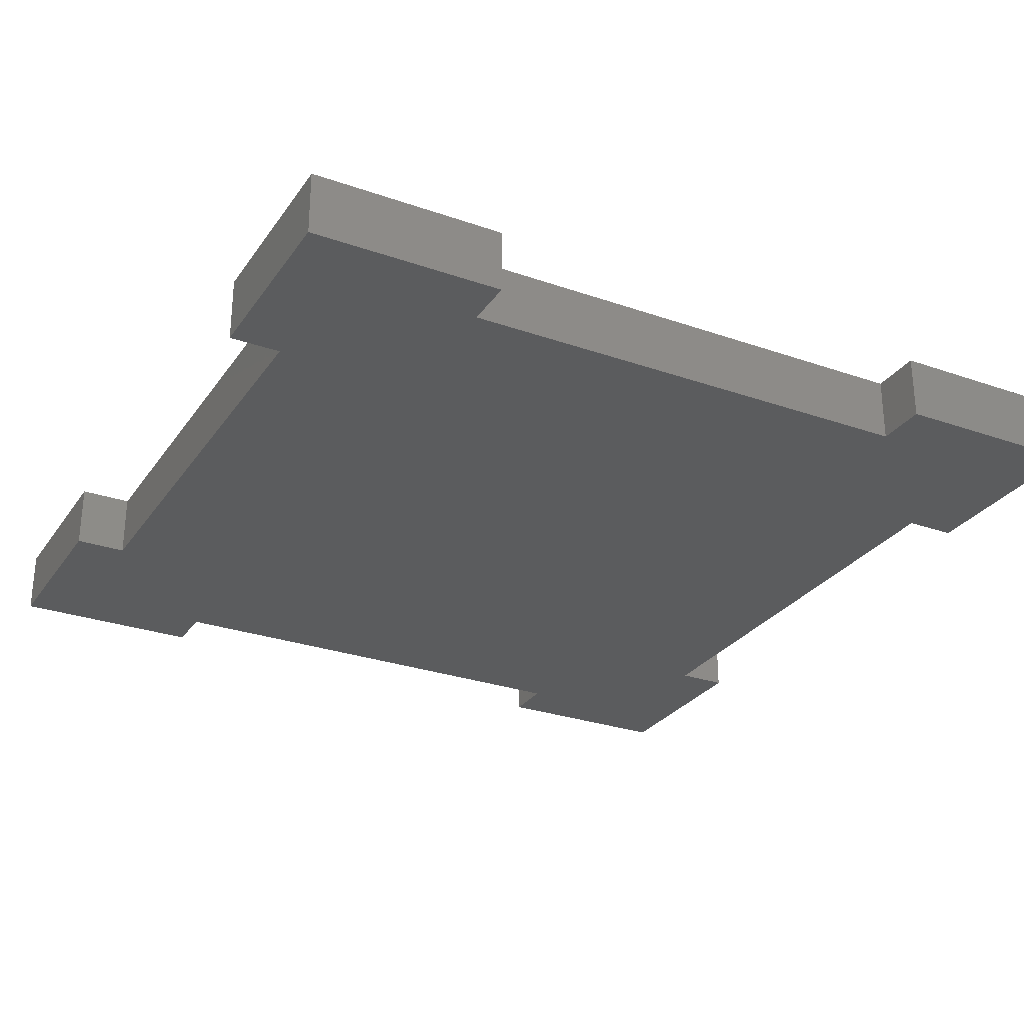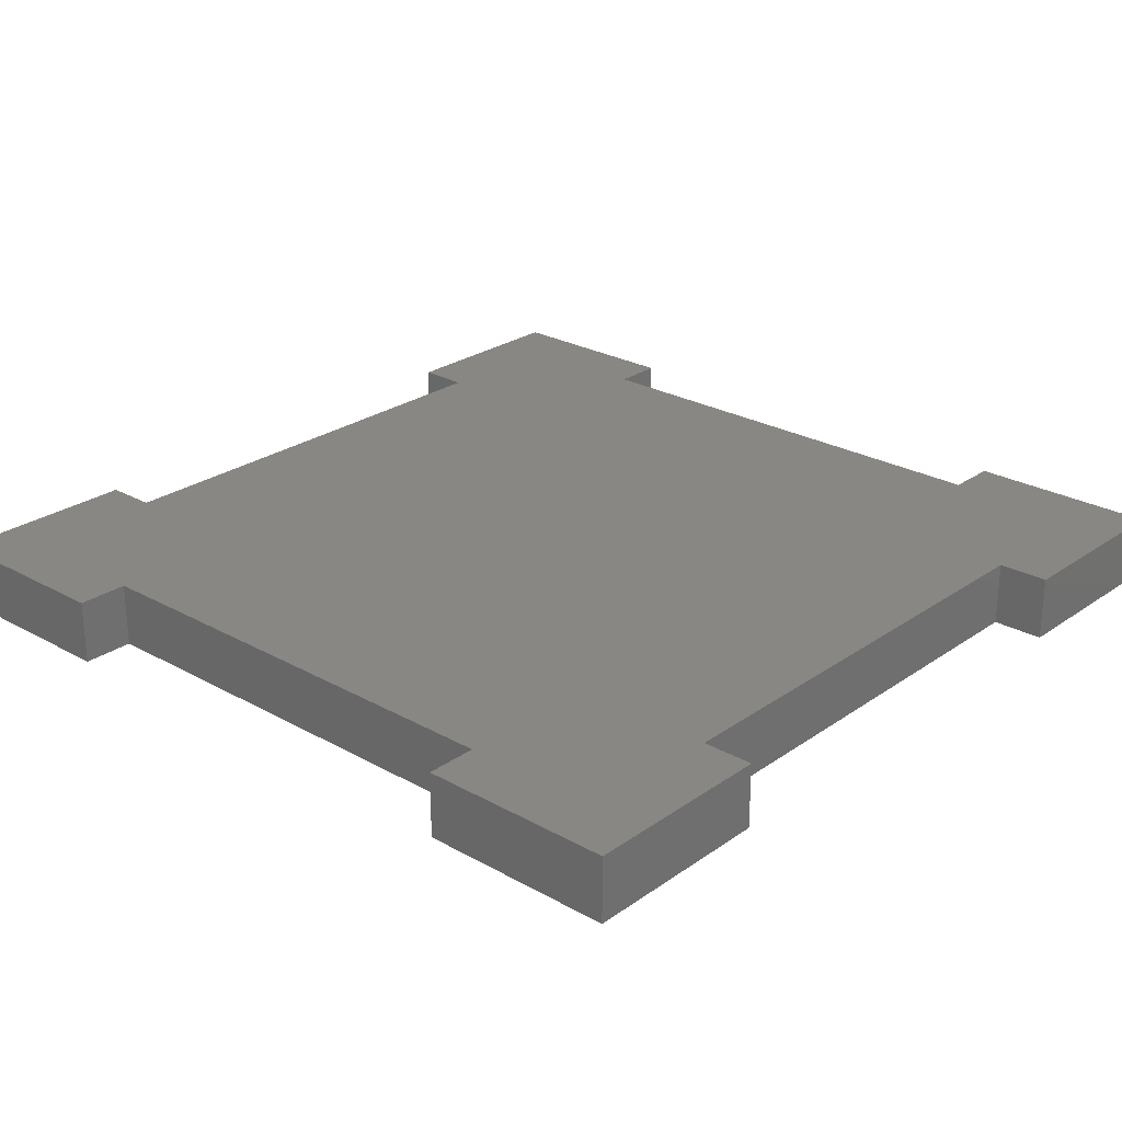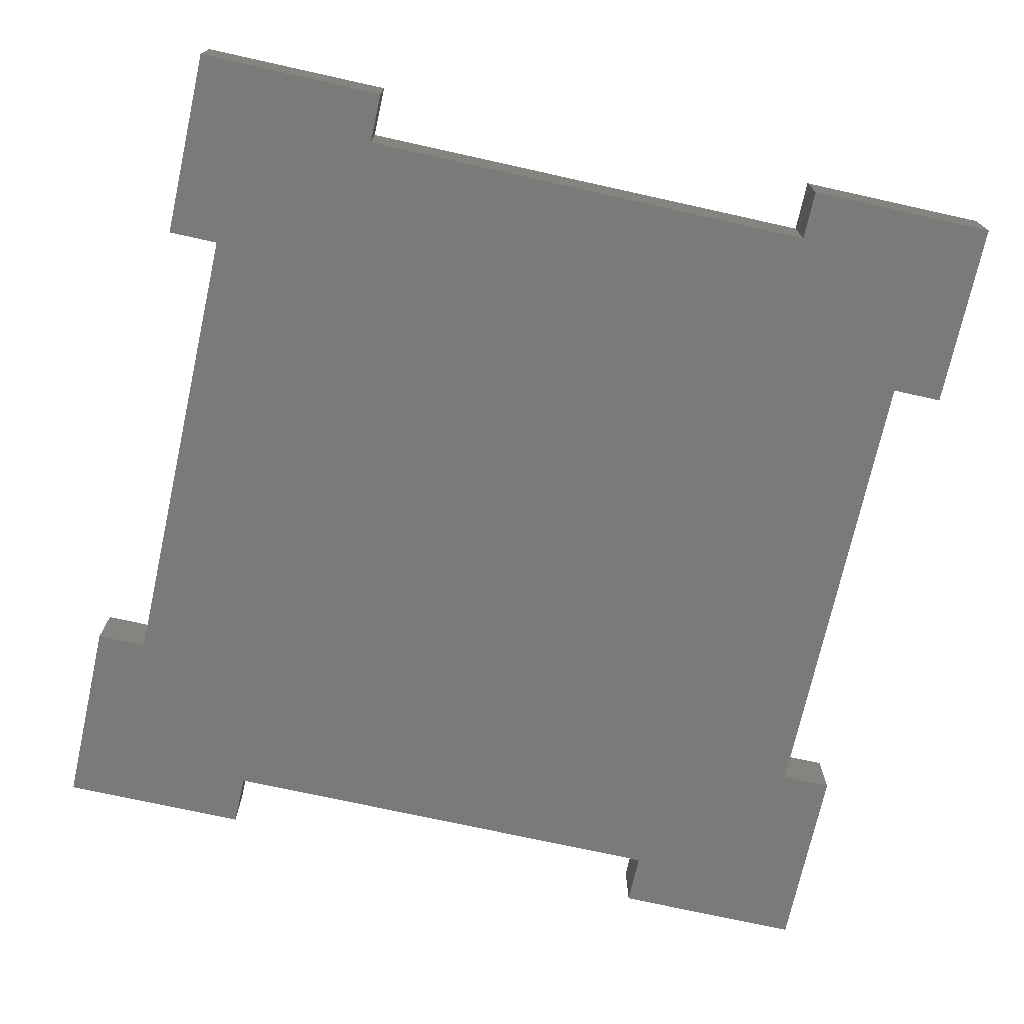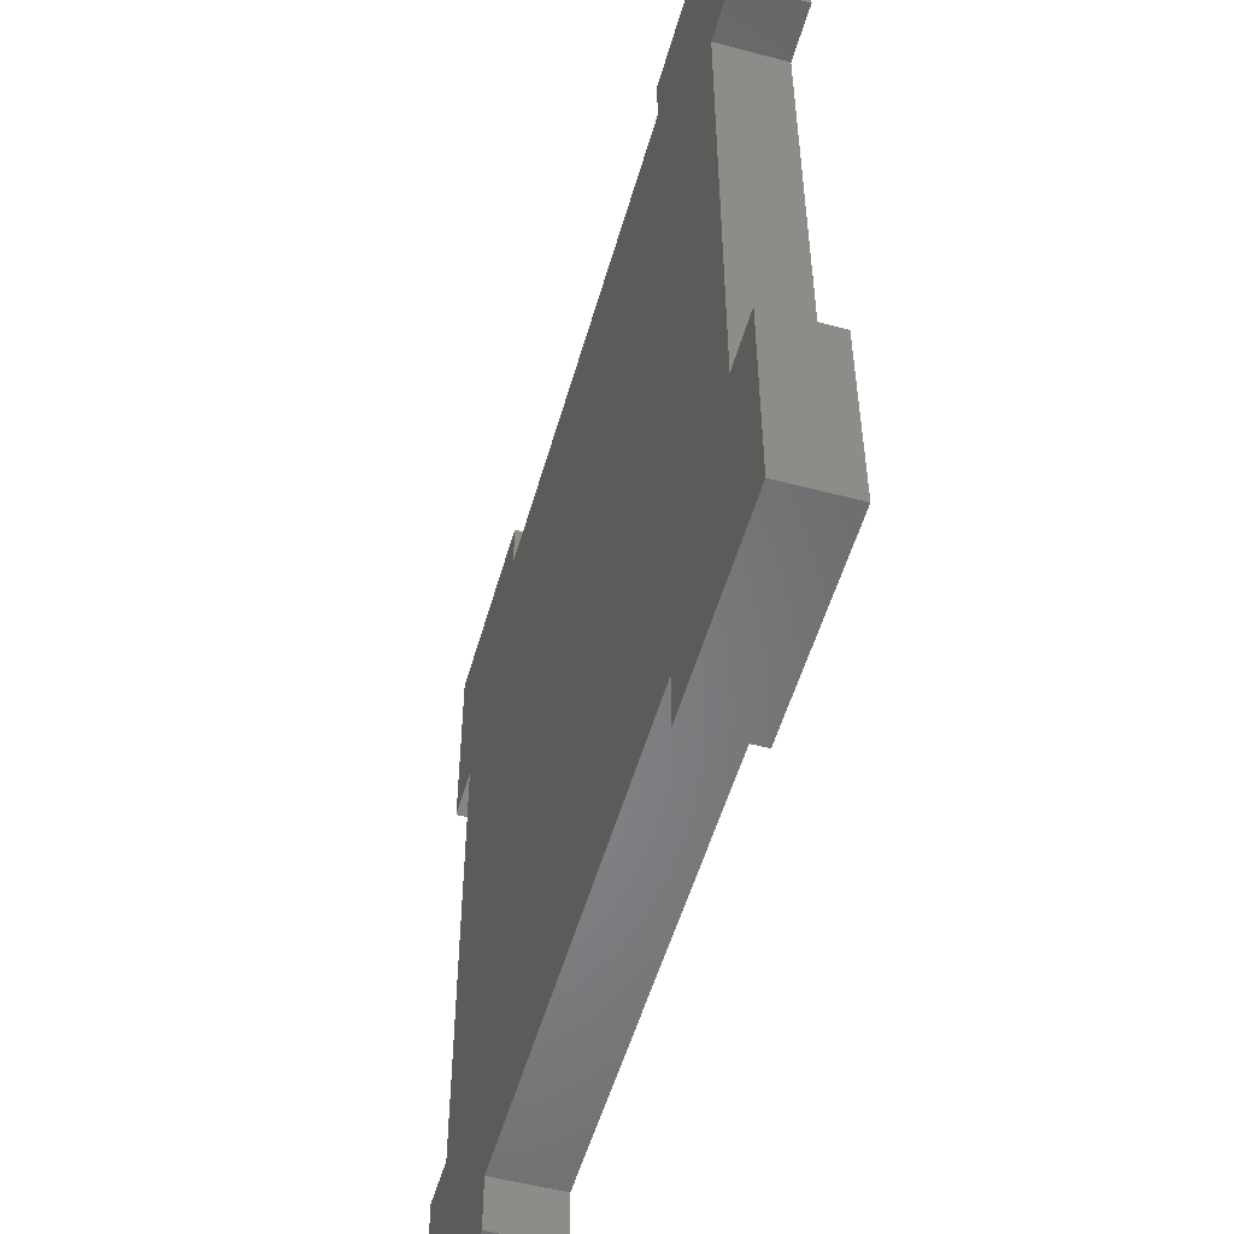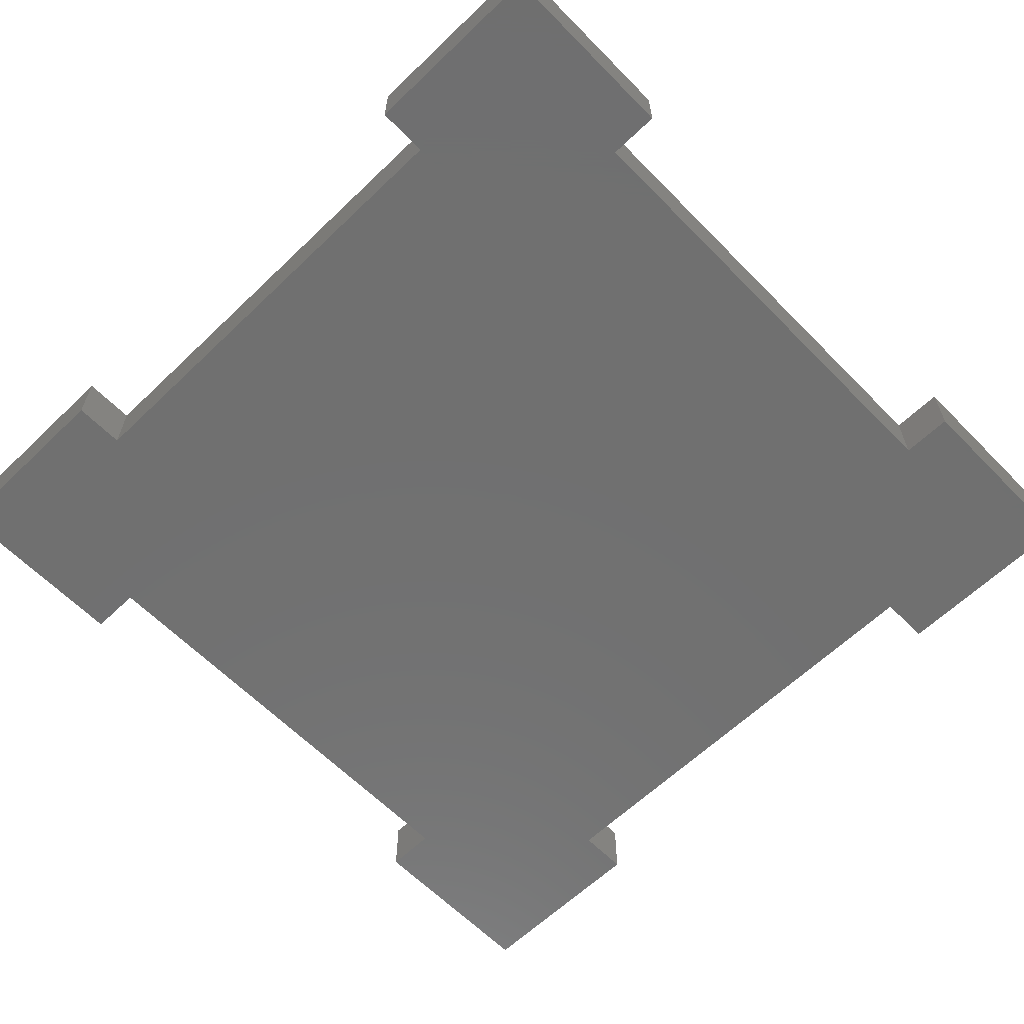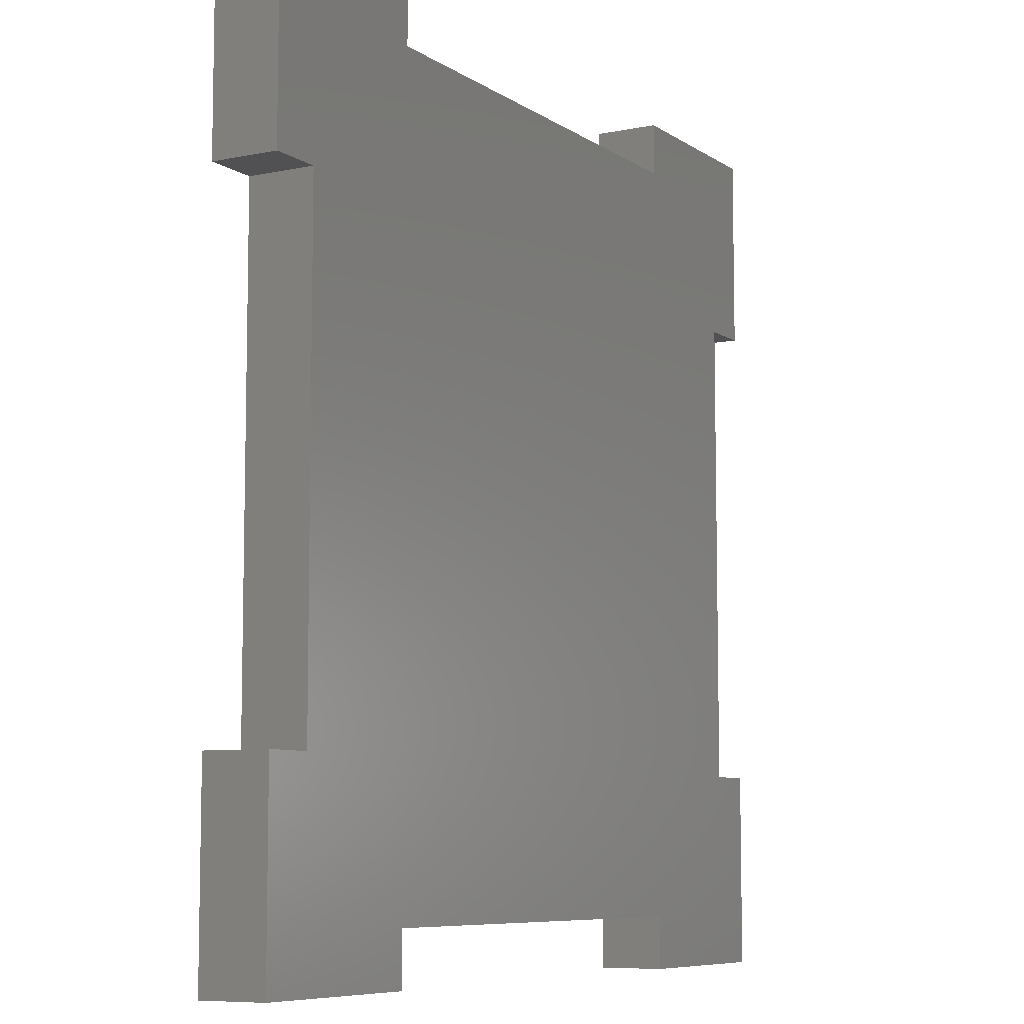
<metadata>
{"format":"stl","ext":"stl","renderer":"f3d","projection":"perspective","resolution":1024,"background":"white","views":[{"elev":-28.3,"azim":-117.8,"up":"+Z"},{"elev":25.6,"azim":-48.1,"up":"+Z"},{"elev":-72.8,"azim":77.5,"up":"+Z"},{"elev":-53.2,"azim":-105.8,"up":"+Y"},{"elev":-62.1,"azim":-135.8,"up":"+Z"},{"elev":-7.8,"azim":120.0,"up":"+Y"}]}
</metadata>
<code>
# stl→obj: 40 verts, 76 faces
v -33.5 -33.5 -2.5
v -33.5 -18.5 2.5
v -33.5 -18.5 -2.5
v -33.5 -33.5 2.5
v -33.5 18.5 -2.5
v -33.5 33.5 2.5
v -33.5 33.5 -2.5
v -33.5 18.5 2.5
v 33.5 33.5 2.5
v 29.5 18.5 2.5
v 33.5 18.5 2.5
v 18.5 29.5 2.5
v 18.5 33.5 2.5
v 29.5 -18.5 2.5
v 33.5 -33.5 2.5
v 33.5 -18.5 2.5
v 18.5 -29.5 2.5
v 18.5 -33.5 2.5
v -18.5 29.5 2.5
v -18.5 33.5 2.5
v -29.5 18.5 2.5
v -18.5 -29.5 2.5
v -29.5 -18.5 2.5
v -18.5 -33.5 2.5
v 33.5 -18.5 -2.5
v 33.5 -33.5 -2.5
v 33.5 33.5 -2.5
v 33.5 18.5 -2.5
v 29.5 -18.5 -2.5
v 18.5 -29.5 -2.5
v 18.5 -33.5 -2.5
v 29.5 18.5 -2.5
v 18.5 29.5 -2.5
v 18.5 33.5 -2.5
v -18.5 -29.5 -2.5
v -18.5 -33.5 -2.5
v -29.5 -18.5 -2.5
v -18.5 29.5 -2.5
v -29.5 18.5 -2.5
v -18.5 33.5 -2.5
f 1 2 3
f 2 1 4
f 5 6 7
f 6 5 8
f 9 10 11
f 9 12 10
f 12 9 13
f 14 15 16
f 10 12 14
f 17 14 12
f 17 15 14
f 15 17 18
f 6 19 20
f 19 21 22
f 23 22 21
f 19 6 21
f 21 6 8
f 19 17 12
f 17 19 22
f 4 22 23
f 4 23 2
f 22 4 24
f 15 25 16
f 25 15 26
f 11 27 9
f 27 11 28
f 26 29 25
f 26 30 29
f 30 26 31
f 32 27 28
f 29 30 32
f 33 32 30
f 33 27 32
f 27 33 34
f 1 35 36
f 35 37 38
f 39 38 37
f 35 1 37
f 37 1 3
f 35 33 30
f 33 35 38
f 7 38 39
f 7 39 5
f 38 7 40
f 1 24 4
f 24 1 36
f 31 15 18
f 15 31 26
f 27 13 9
f 13 27 34
f 40 6 20
f 6 40 7
f 19 40 20
f 40 19 38
f 33 13 34
f 13 33 12
f 33 19 12
f 19 33 38
f 24 35 22
f 35 24 36
f 31 17 30
f 17 31 18
f 35 17 22
f 17 35 30
f 14 32 10
f 32 14 29
f 32 11 10
f 11 32 28
f 25 14 16
f 14 25 29
f 37 21 39
f 21 37 23
f 5 21 8
f 21 5 39
f 37 2 23
f 2 37 3

</code>
